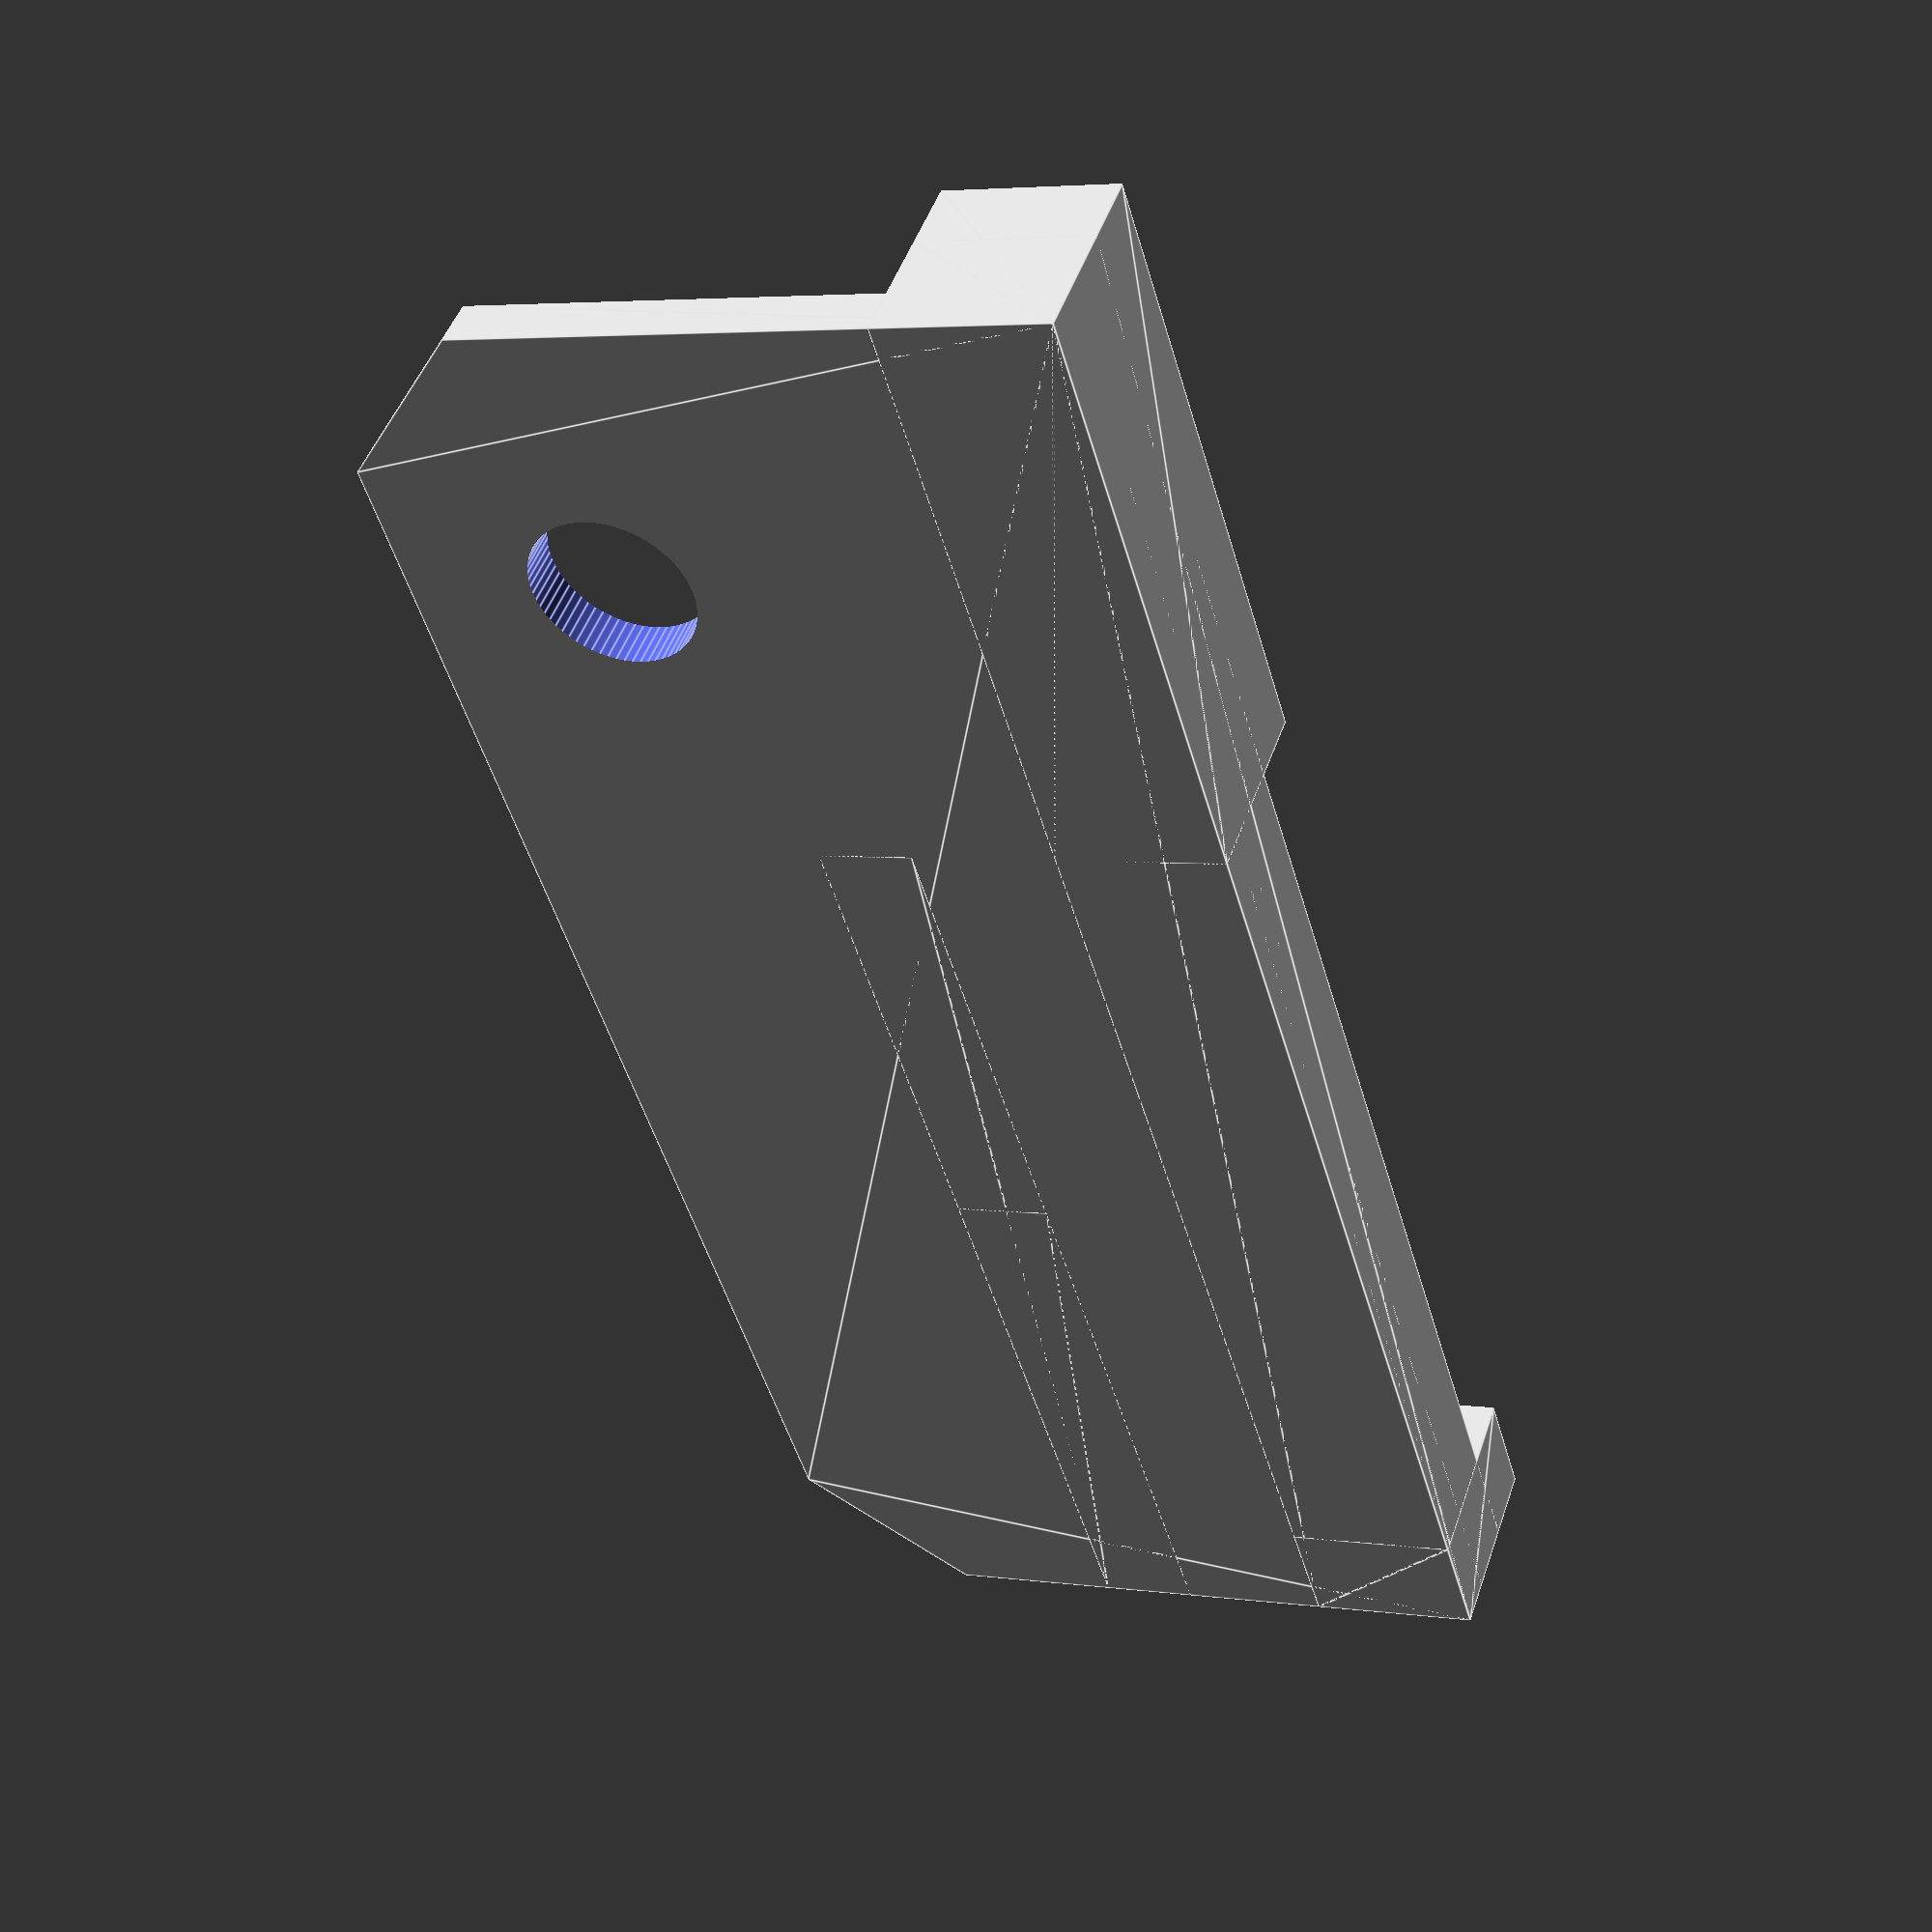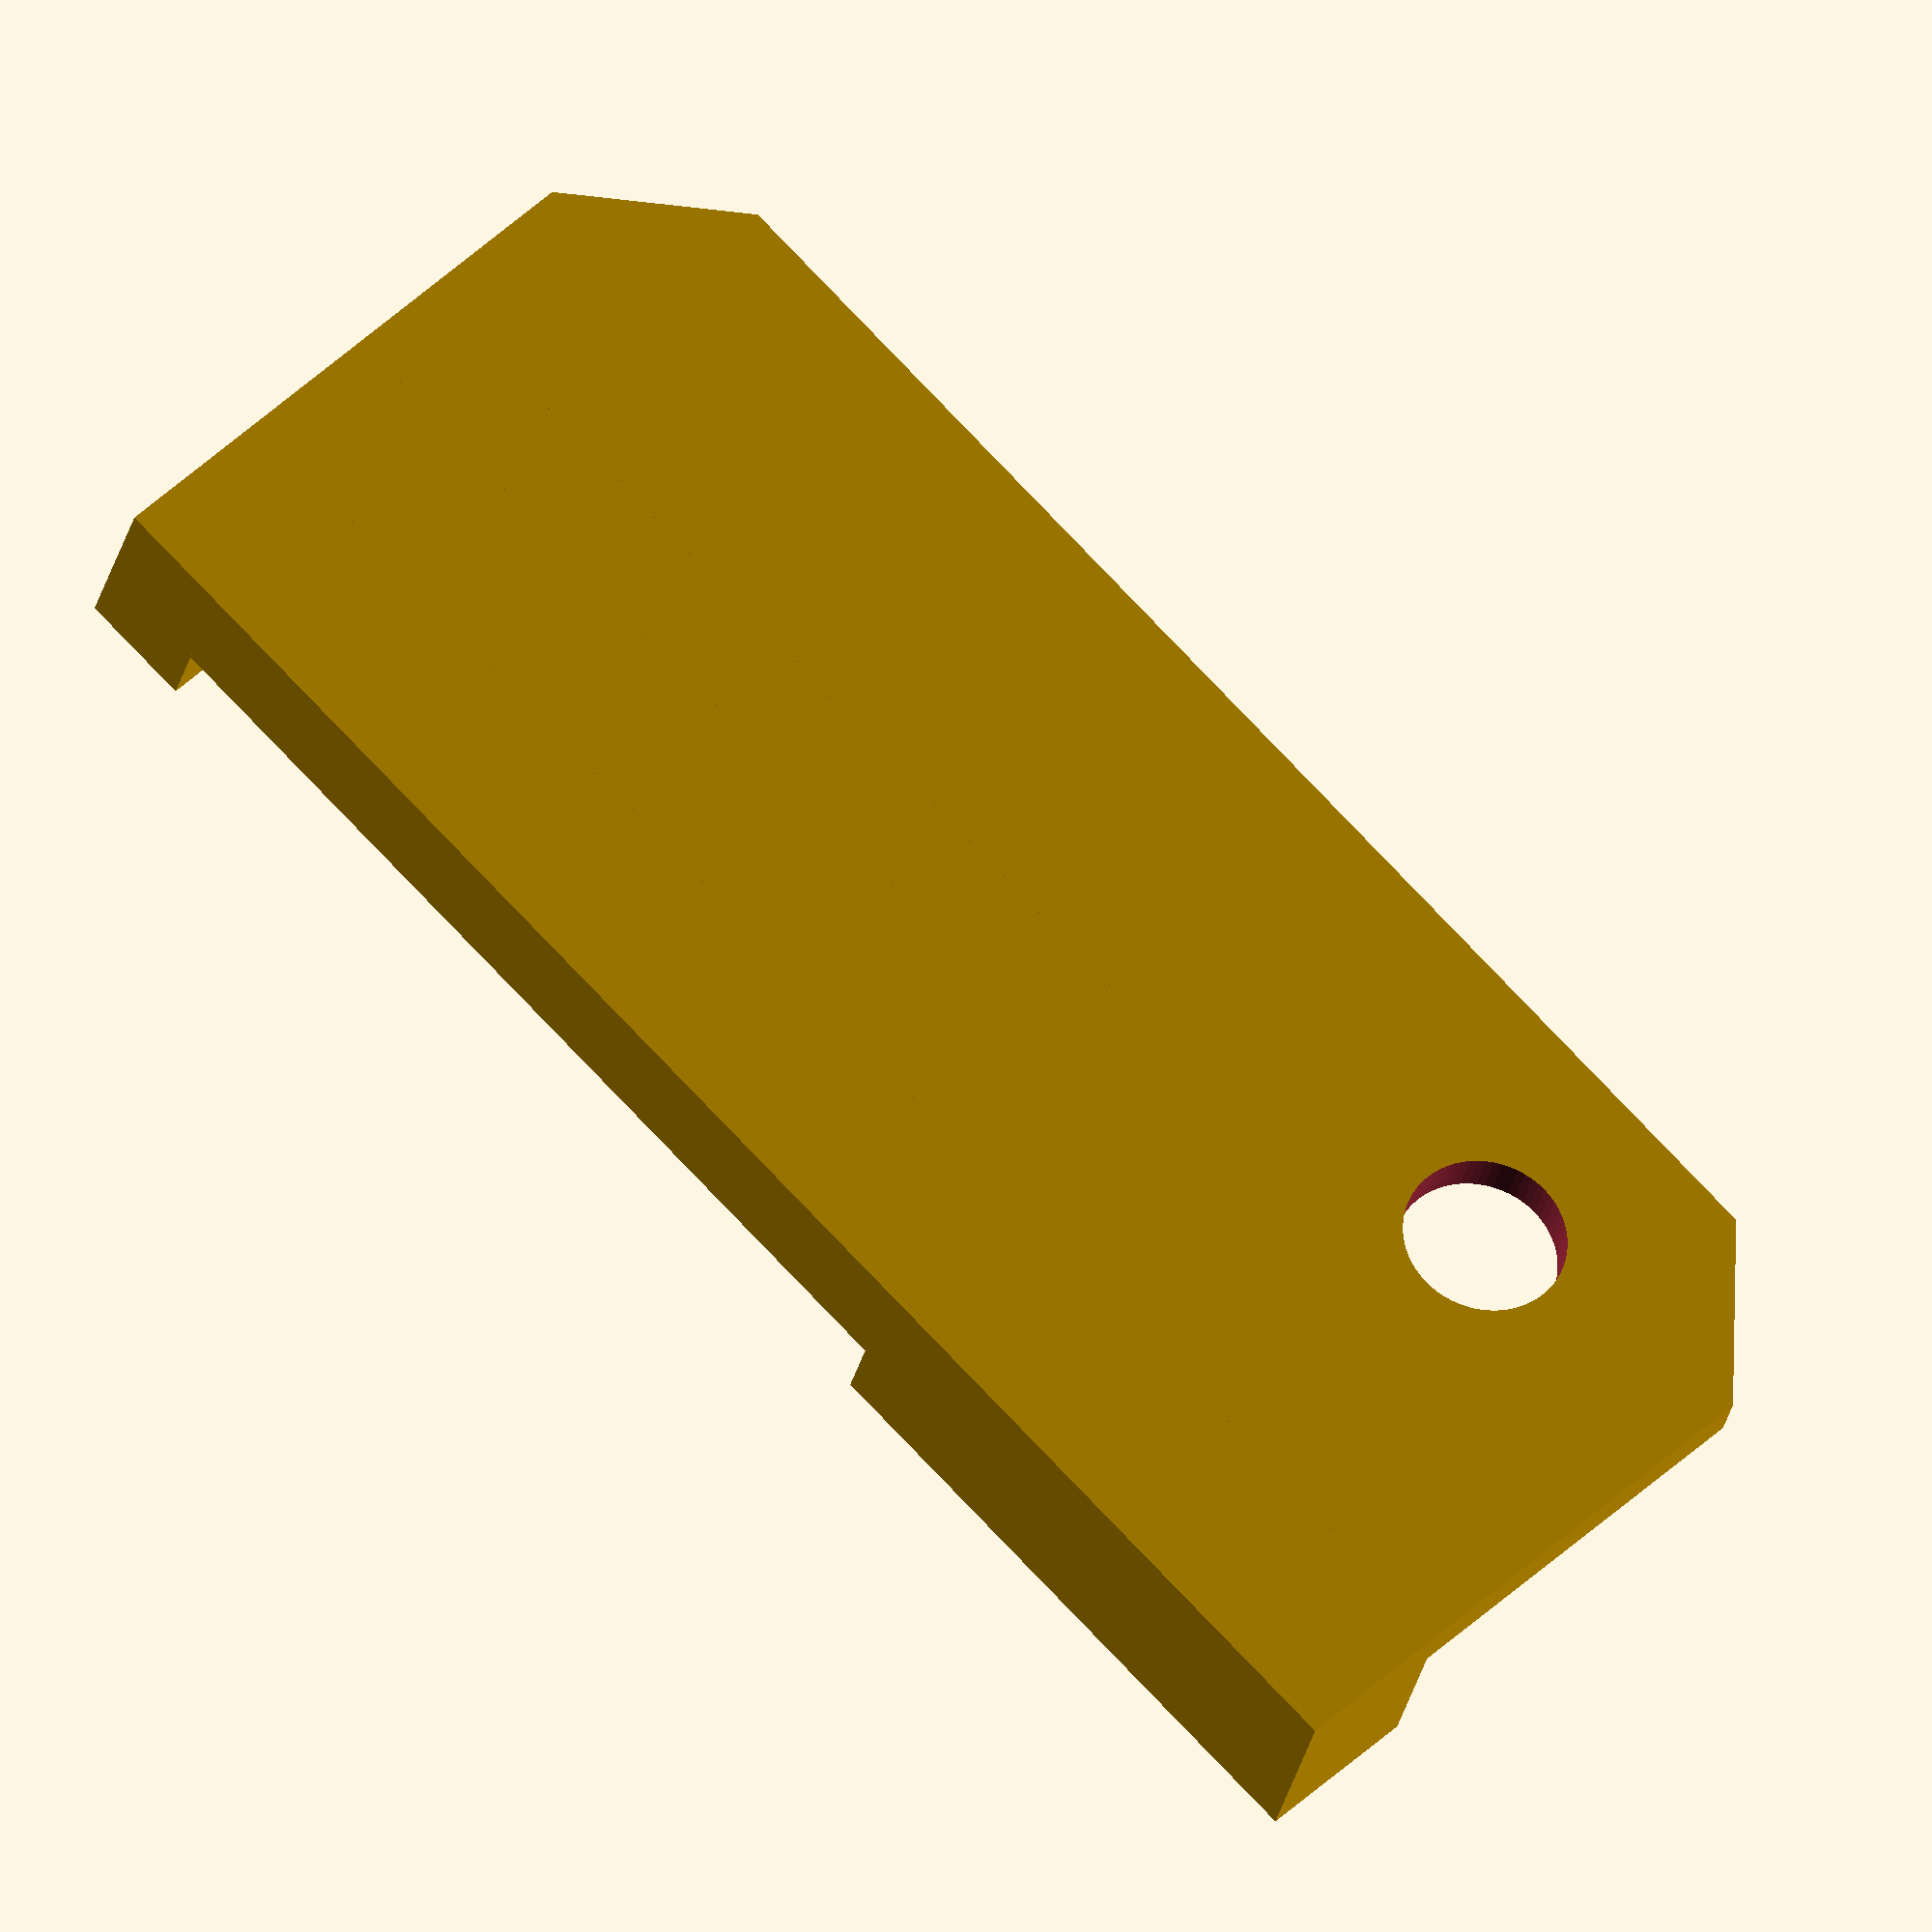
<openscad>
difference() {
	union() {
		linear_extrude(height = 1)
			polygon(
				points=[ [0,3],[3,0],[15,0],[15,35],[3,35],[0,32] ],
				paths=[[0,1,2,3,4,5]]
			);

		linear_extrude(height = 2.5)
			polygon(
				points=[ [11.5,0],[15,0],[15,35],[11.5,35] ],
				paths=[[0,1,2,3]]
			);

		linear_extrude(height = 4)
			polygon(
				points=[
					[11.5,0],[15,0],[15,12.6],[11.5,12.6],
					[11.5,32.6],[15,32.6],[15,35],[11.5,35]
					],
				paths=[[0,1,2,3], [4,5,6,7]]
			);

		linear_extrude(height = 2)
			polygon(
				points=[
					[6.5,12.6],[8.5,12.6],[8.5,35],[6.5,35]
					],
				paths=[[0,1,2,3]]
			);

		linear_extrude(height = 4)
			polygon(
				points=[
					[6.5,22.6],[8.5,22.6],[8.5,35],[6.5,35]
					],
				paths=[[0,1,2,3]]
			);
	}

	translate([4.35, 5.95, -1])
		cylinder(h = 3, r=1.7, $fn=64);
}

</openscad>
<views>
elev=312.7 azim=196.5 roll=198.4 proj=p view=edges
elev=207.8 azim=224.1 roll=11.6 proj=o view=wireframe
</views>
